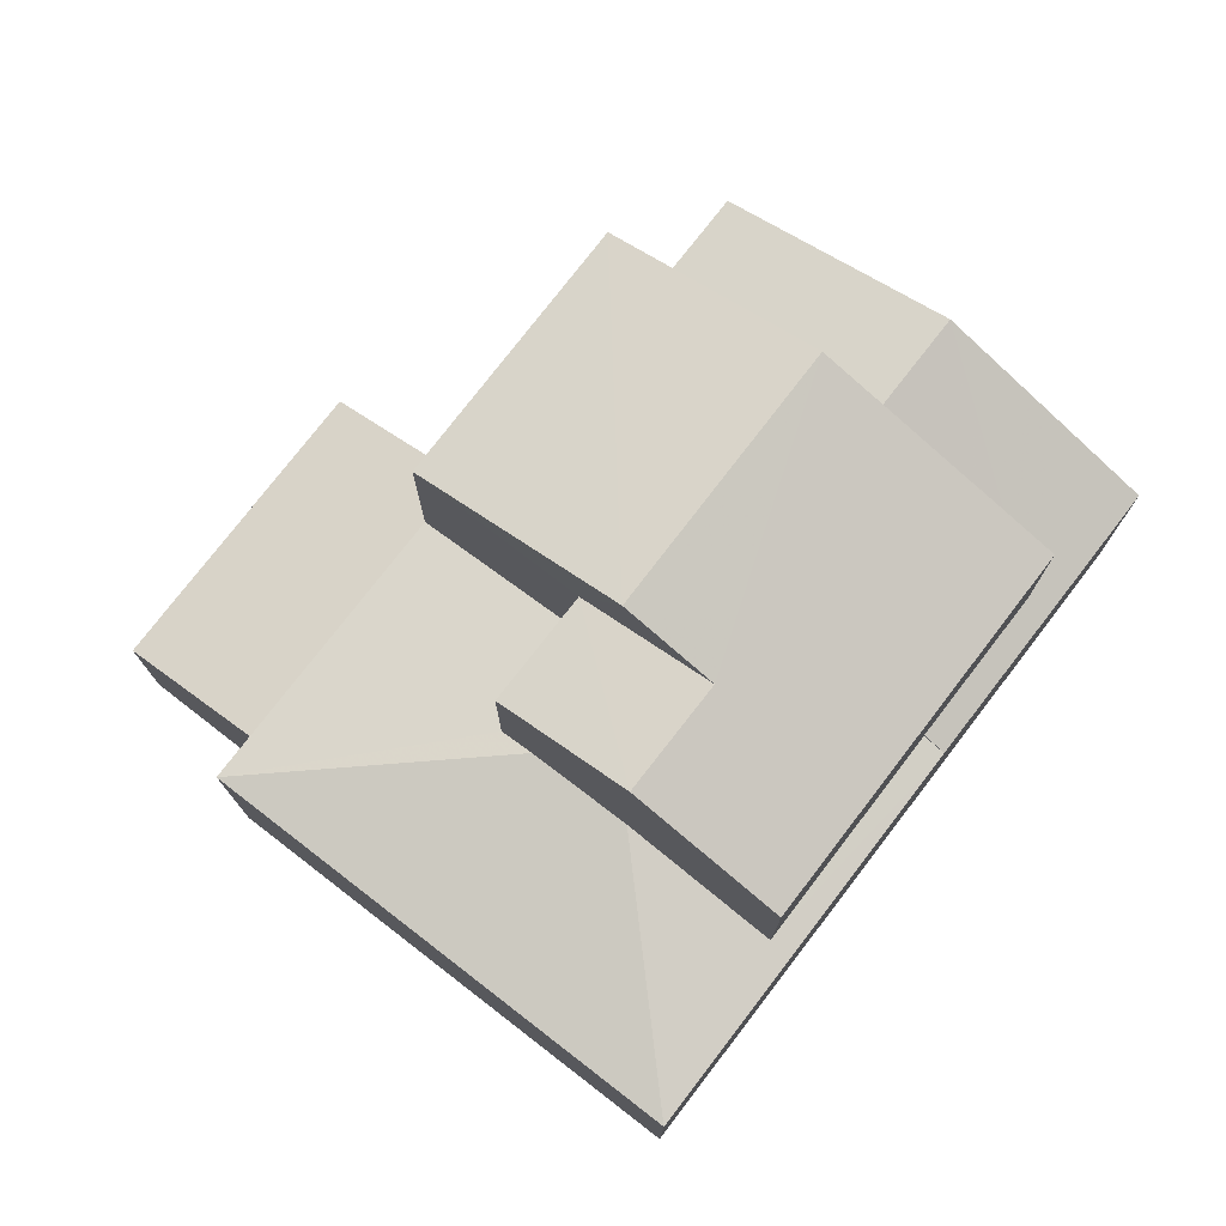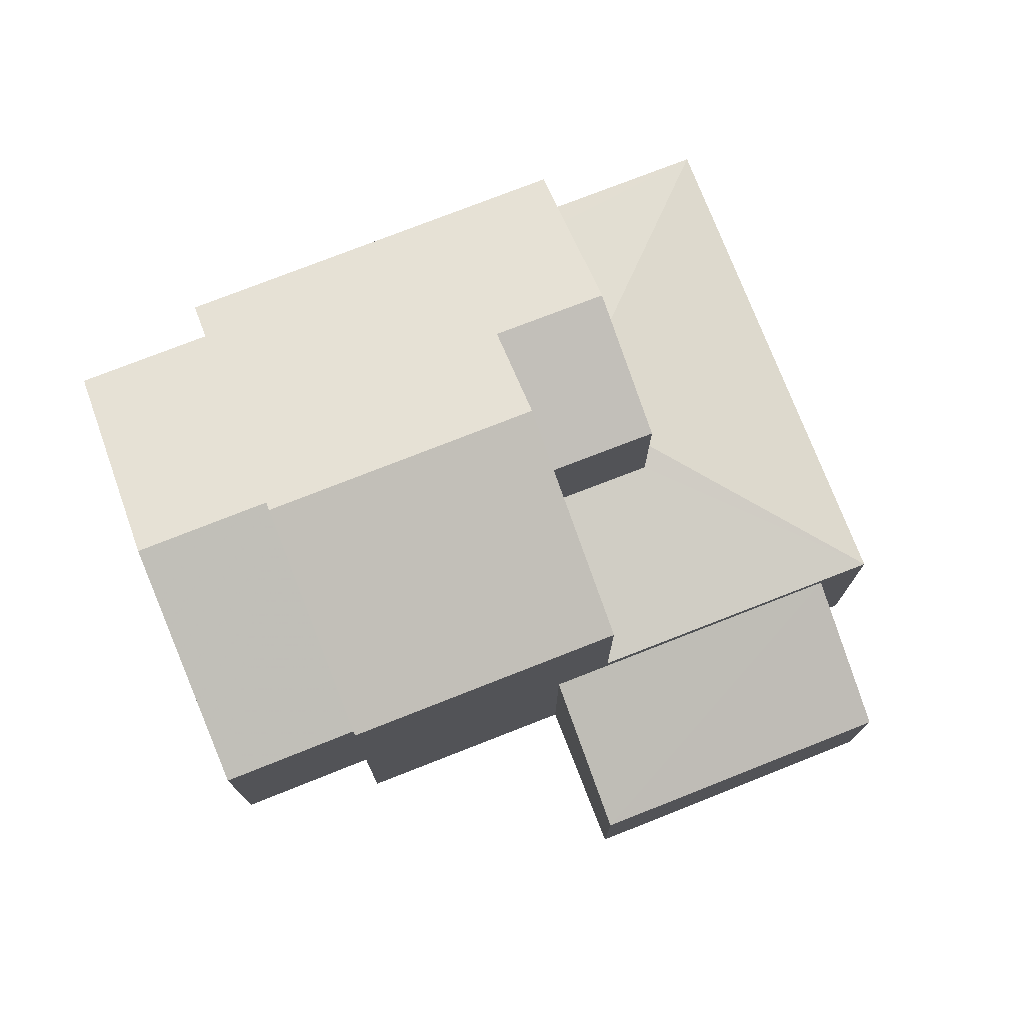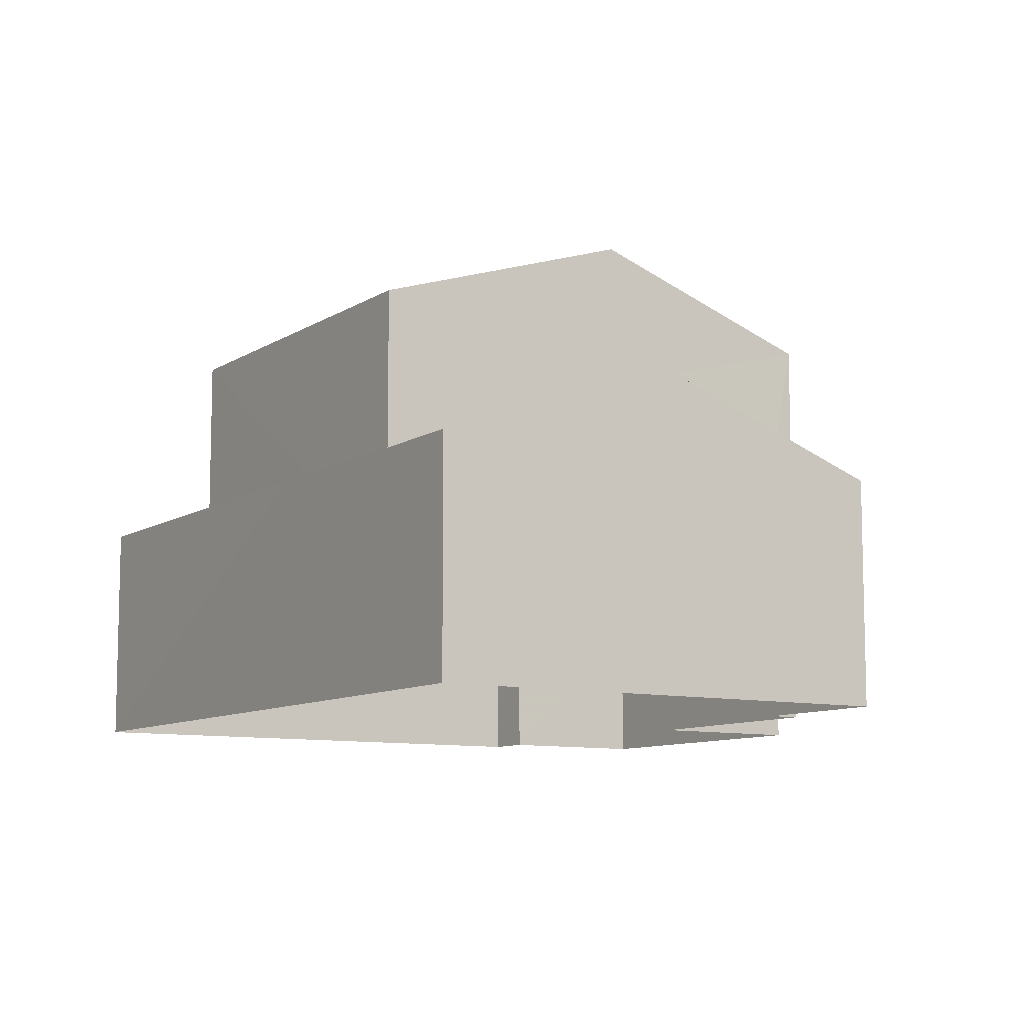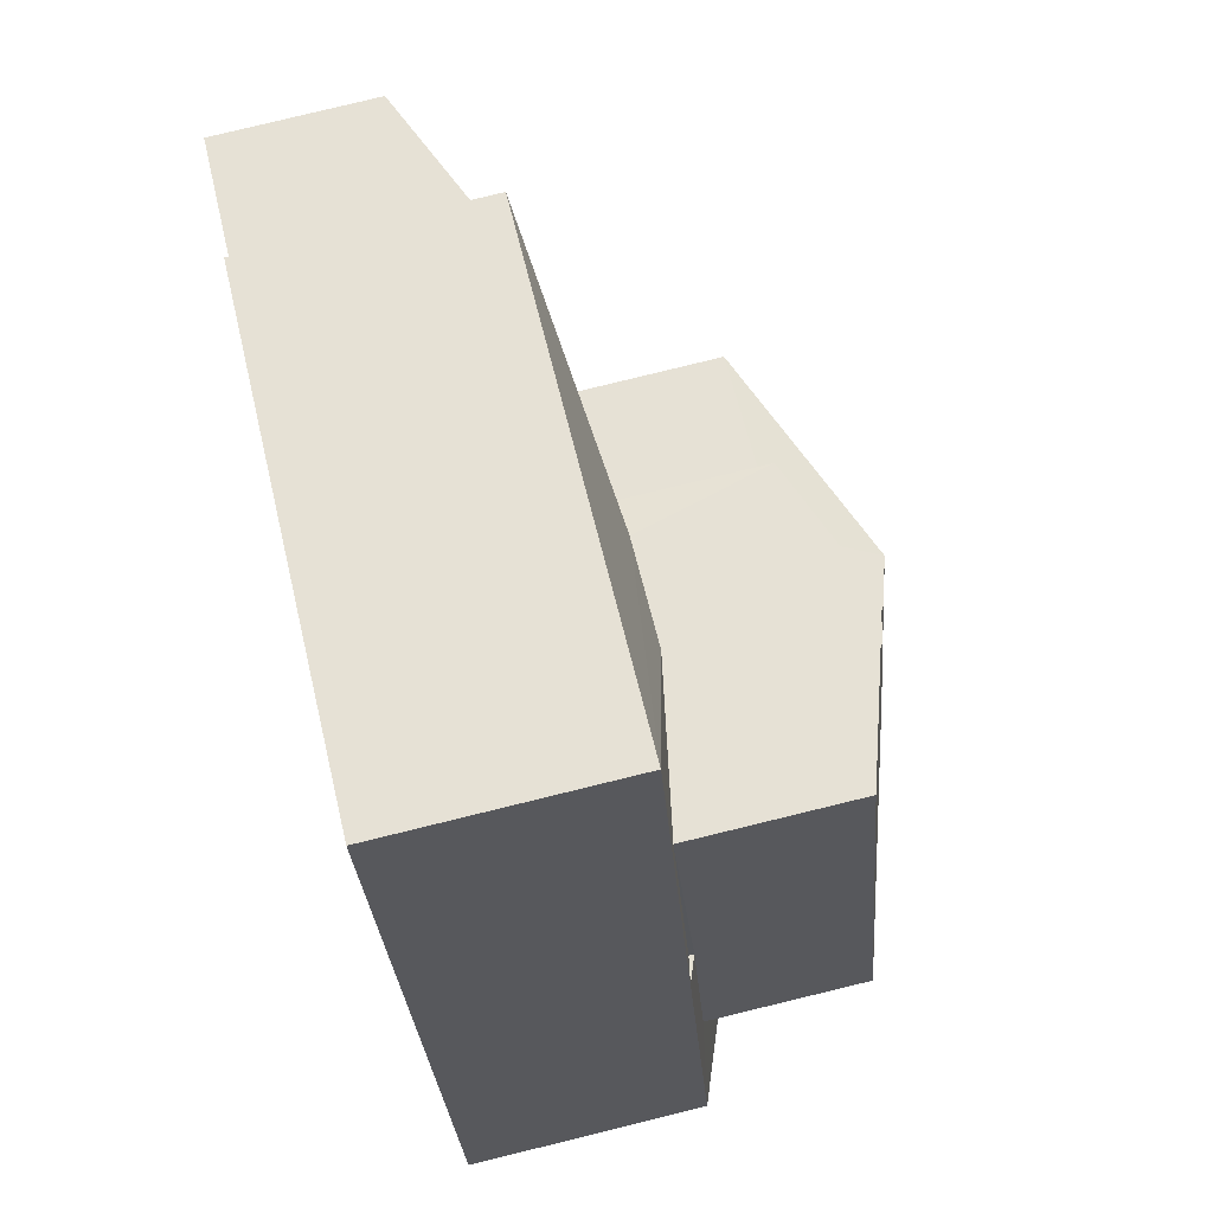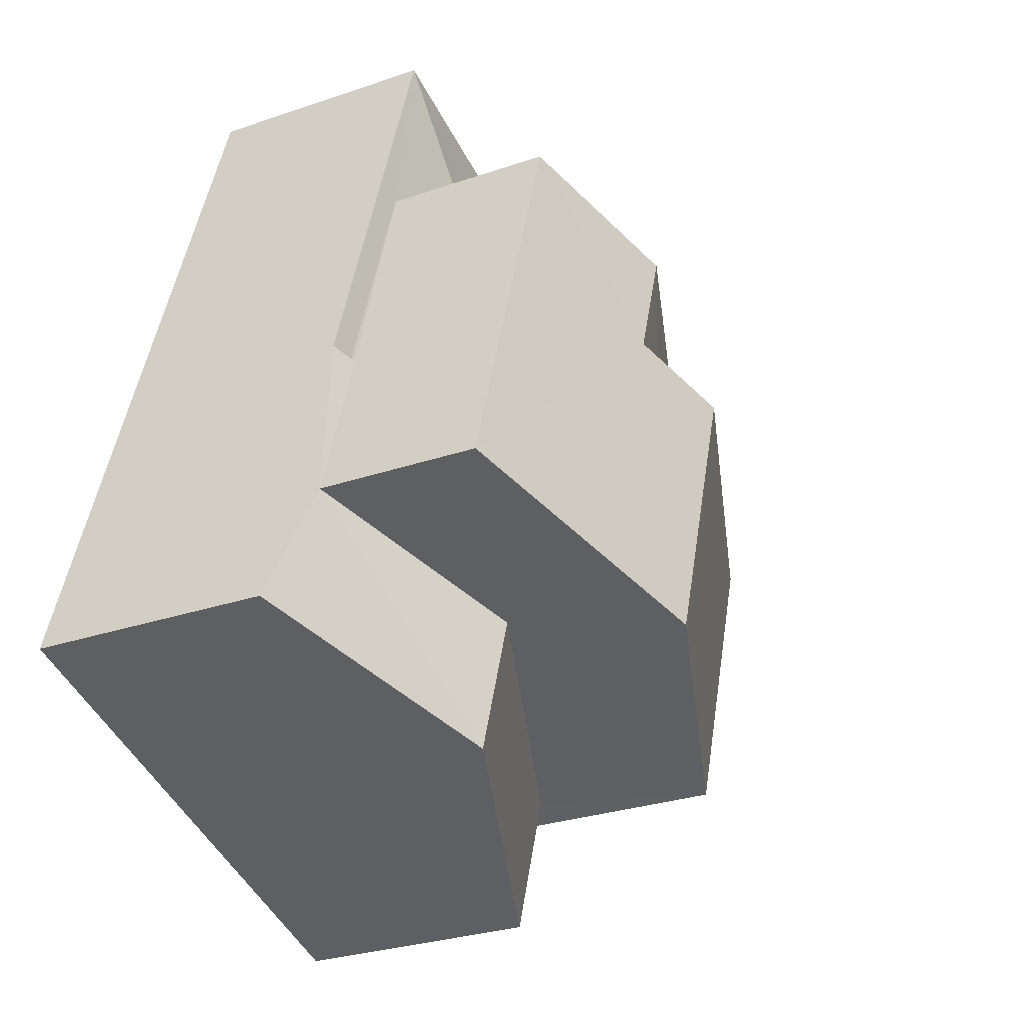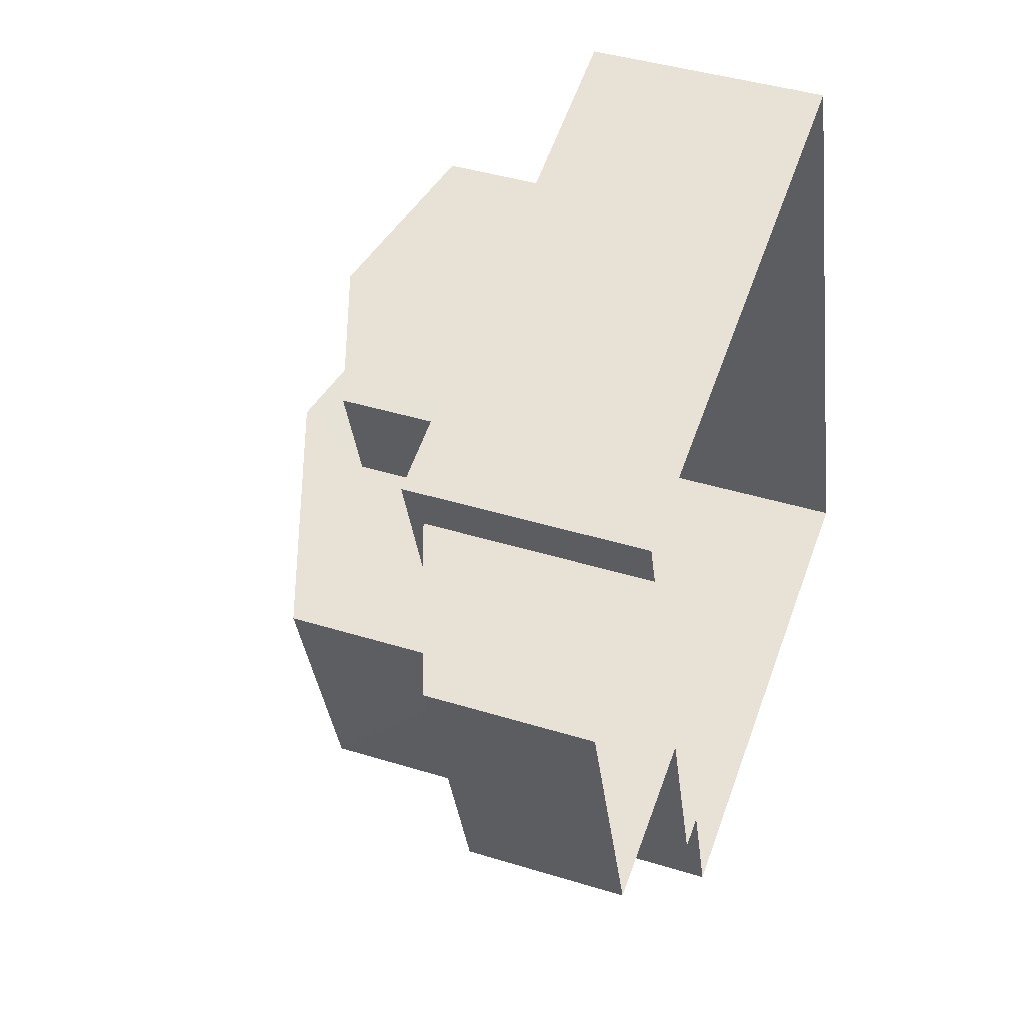
<metadata>
{"format":"obj","ext":"obj","renderer":"f3d","projection":"perspective","resolution":1024,"background":"white","views":[{"elev":76.3,"azim":-160.5,"up":"+Z"},{"elev":76.0,"azim":50.5,"up":"+Z"},{"elev":-9.5,"azim":-50.4,"up":"+Z"},{"elev":79.5,"azim":-103.8,"up":"+Y"},{"elev":-27.7,"azim":-62.1,"up":"+Y"},{"elev":40.8,"azim":110.8,"up":"+Y"}]}
</metadata>
<code>
v -2.23e+05 -1.274e+05 17.7
v -2.23e+05 -1.274e+05 17.7
v -2.23e+05 -1.274e+05 17.7
v -2.23e+05 -1.274e+05 17.7
v -2.23e+05 -1.274e+05 17.7
v -2.23e+05 -1.274e+05 17.7
v -2.23e+05 -1.274e+05 17.7
v -2.23e+05 -1.274e+05 17.7
v -2.23e+05 -1.274e+05 17.7
v -2.23e+05 -1.274e+05 17.7
v -2.23e+05 -1.274e+05 24.79
v -2.23e+05 -1.274e+05 24.79
v -2.23e+05 -1.274e+05 25.7
v -2.23e+05 -1.274e+05 25.7
v -2.23e+05 -1.274e+05 26.26
v -2.23e+05 -1.274e+05 24.79
v -2.23e+05 -1.274e+05 24.79
v -2.23e+05 -1.274e+05 26.26
v -2.23e+05 -1.274e+05 22.43
v -2.23e+05 -1.274e+05 22.33
v -2.23e+05 -1.274e+05 21.81
v -2.23e+05 -1.274e+05 21.81
v -2.23e+05 -1.274e+05 22.33
v -2.23e+05 -1.274e+05 21.81
v -2.23e+05 -1.274e+05 22.43
v -2.23e+05 -1.274e+05 21.81
v -2.23e+05 -1.274e+05 21.89
v -2.23e+05 -1.274e+05 21.89
v -2.23e+05 -1.274e+05 24.79
v -2.23e+05 -1.274e+05 24.79
v -2.23e+05 -1.274e+05 23.43
v -2.23e+05 -1.274e+05 23.43
v -2.23e+05 -1.274e+05 21.81
v -2.23e+05 -1.274e+05 21.81
v -2.23e+05 -1.274e+05 21.56
v -2.23e+05 -1.274e+05 20.47
v -2.23e+05 -1.274e+05 20.47
v -2.23e+05 -1.274e+05 21.56
v -2.23e+05 -1.274e+05 21.98
v -2.23e+05 -1.274e+05 21.98
v -2.23e+05 -1.274e+05 21.81
f 1 2 3
f 4 3 5
f 4 6 7
f 2 8 9
f 6 5 10
f 5 2 9
f 3 2 5
f 6 4 5
f 11 12 13
f 14 11 13
f 15 16 17
f 15 18 16
f 19 20 21
f 20 22 21
f 20 23 22
f 24 19 21
f 24 25 19
f 24 26 27
f 26 28 27
f 25 24 27
f 18 14 29
f 29 14 30
f 18 15 14
f 30 14 13
f 31 32 33
f 34 31 33
f 35 36 37
f 35 38 36
f 39 26 40
f 31 40 32
f 32 40 41
f 40 26 41
f 39 30 27
f 27 28 39
f 29 30 39
f 40 29 39
f 39 28 26
f 12 20 19
f 12 25 13
f 25 30 13
f 25 27 30
f 12 19 25
f 34 33 7
f 6 34 7
f 2 37 8
f 2 35 37
f 38 16 10
f 10 5 38
f 17 16 38
f 2 1 35
f 22 17 38
f 35 21 22
f 1 21 35
f 35 22 38
f 24 1 3
f 24 21 1
f 36 9 8
f 37 36 8
f 5 9 36
f 38 5 36
f 41 4 32
f 4 7 32
f 7 33 32
f 29 40 31
f 6 10 34
f 31 34 16
f 29 31 18
f 34 10 16
f 31 16 18
f 22 23 17
f 17 11 15
f 15 11 14
f 23 11 17
f 11 20 12
f 11 23 20
f 24 3 26
f 26 4 41
f 26 3 4

</code>
